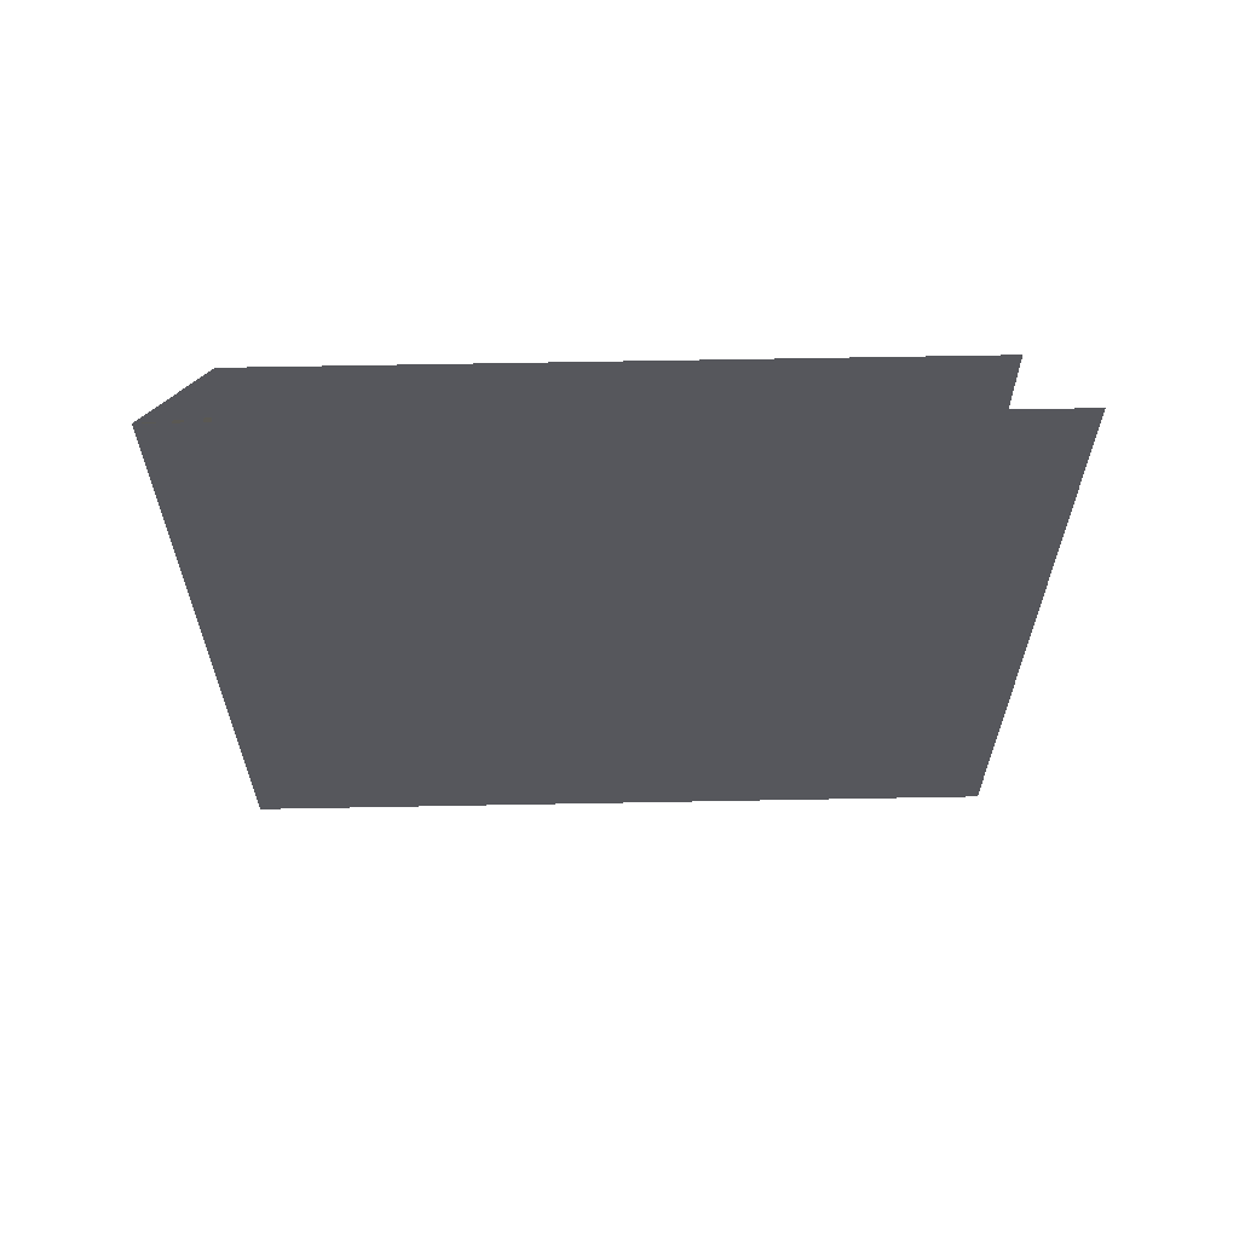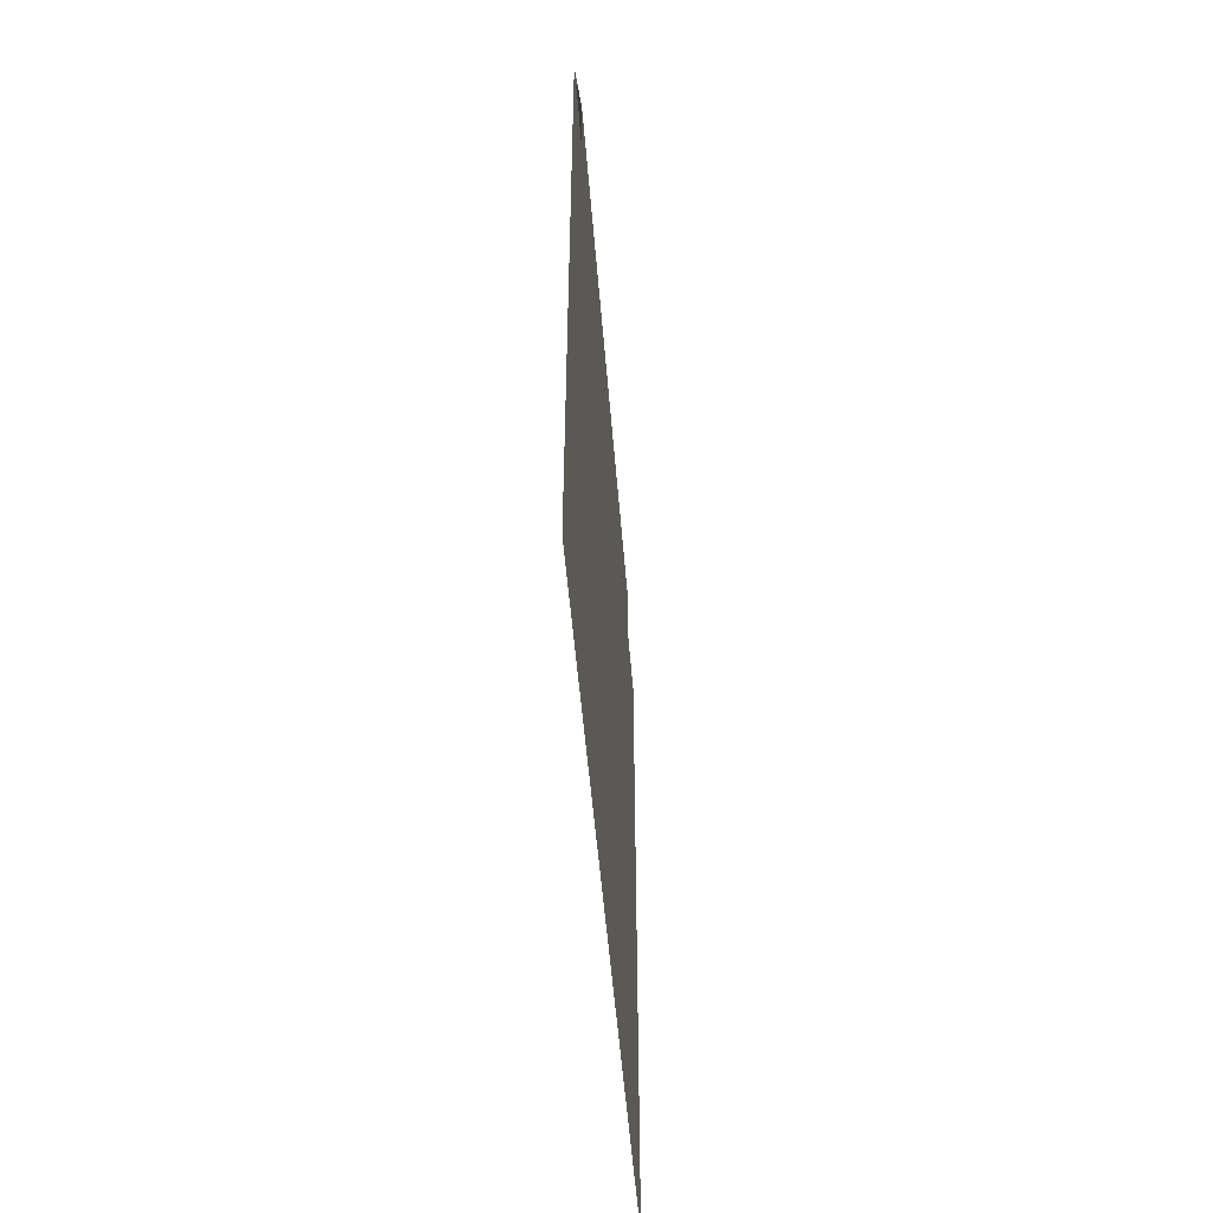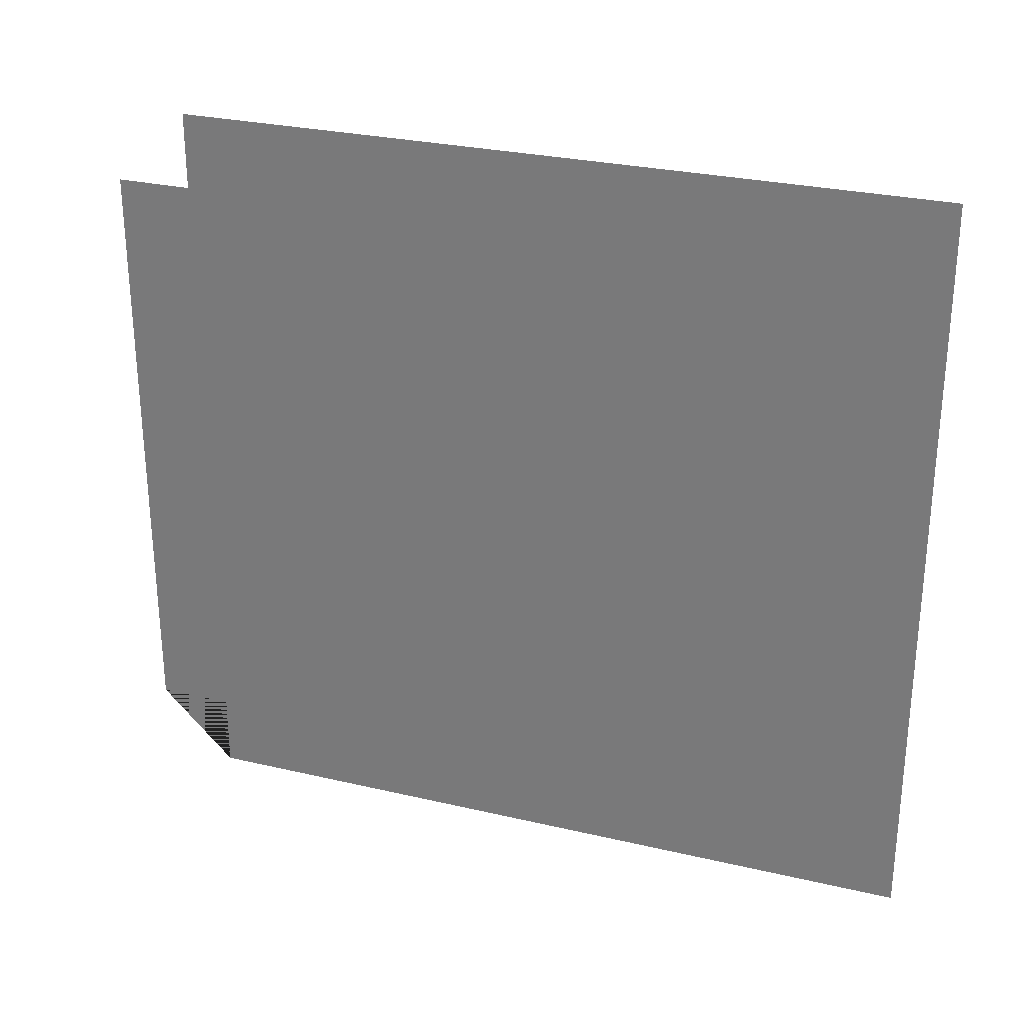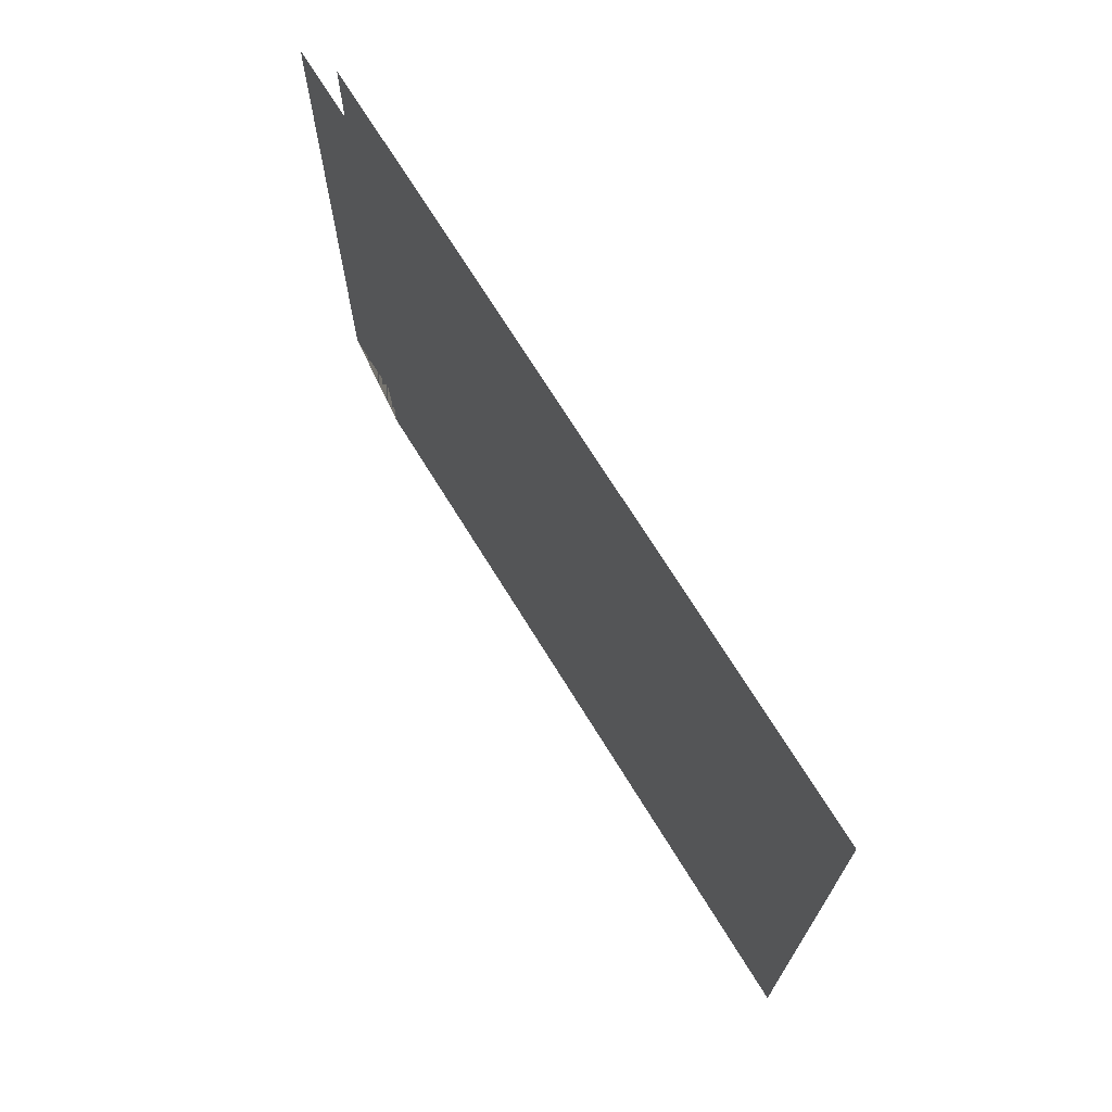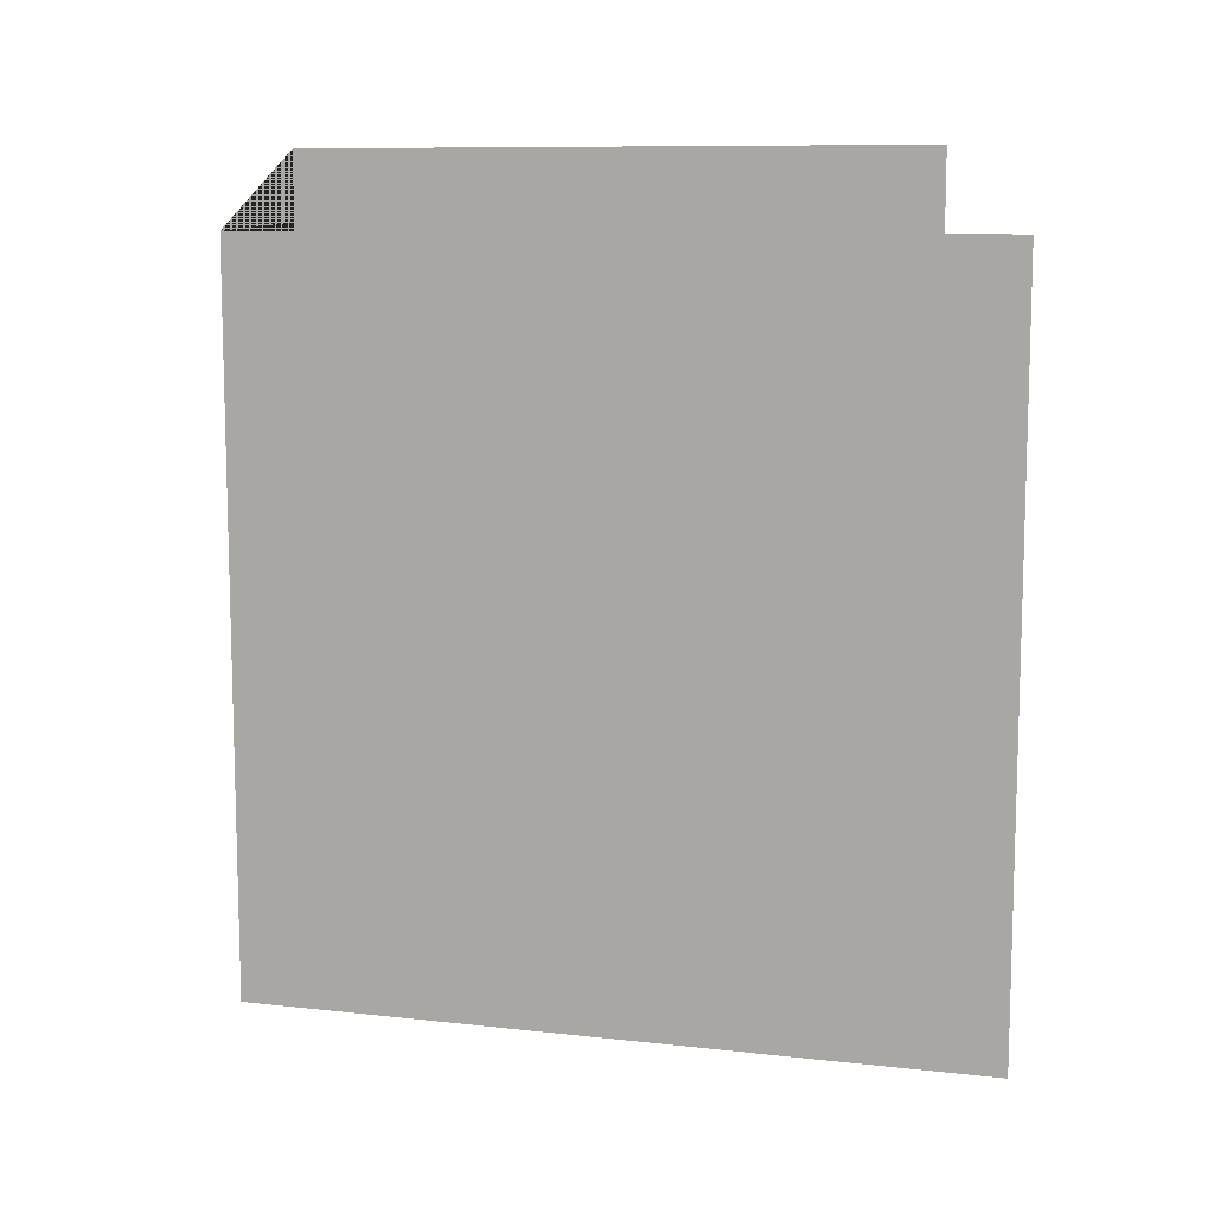
<metadata>
{"format":"obj","ext":"obj","renderer":"f3d","projection":"perspective","resolution":1024,"background":"white","views":[{"elev":62.3,"azim":-91.1,"up":"+Y"},{"elev":-52.8,"azim":-175.4,"up":"+Y"},{"elev":28.1,"azim":-70.4,"up":"+Z"},{"elev":71.2,"azim":-31.7,"up":"+Z"},{"elev":9.8,"azim":-74.0,"up":"+Y"}]}
</metadata>
<code>
o Cube
v 0 -1 1
v 0 1 1
v 0 -1 -1
v 0 1 -1
v 0 1 0.8
v 0 1 -0.8
v 0 1.2 0.8
v 0 1.2 -0.8
f 4 6 8 7 5 2 1 3

</code>
